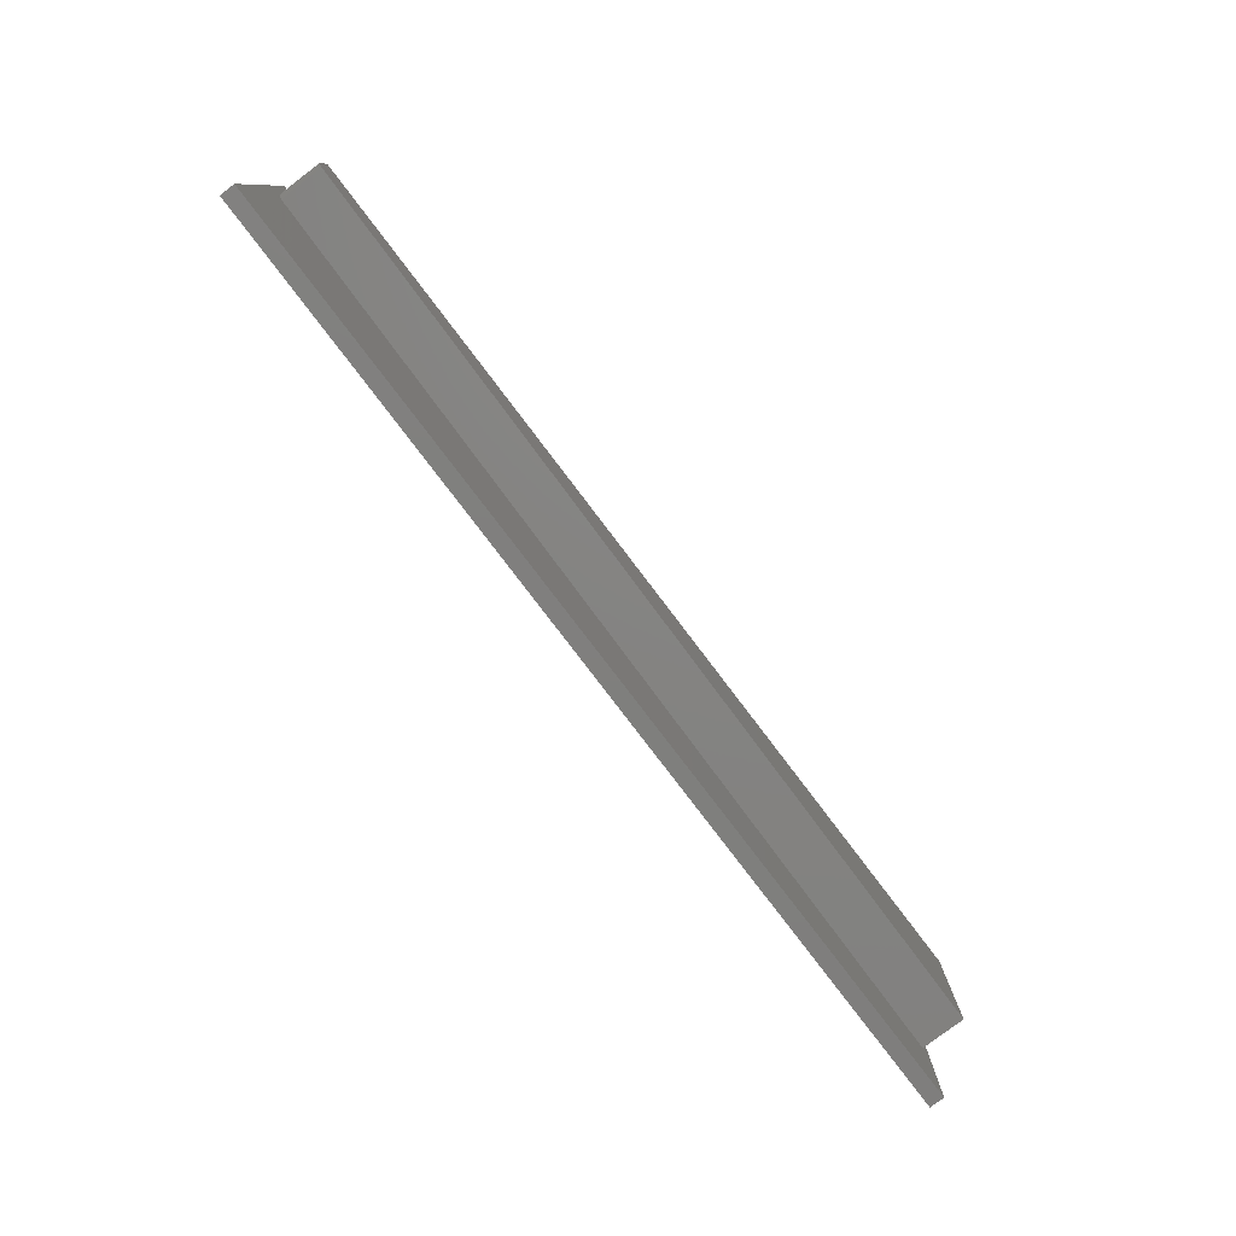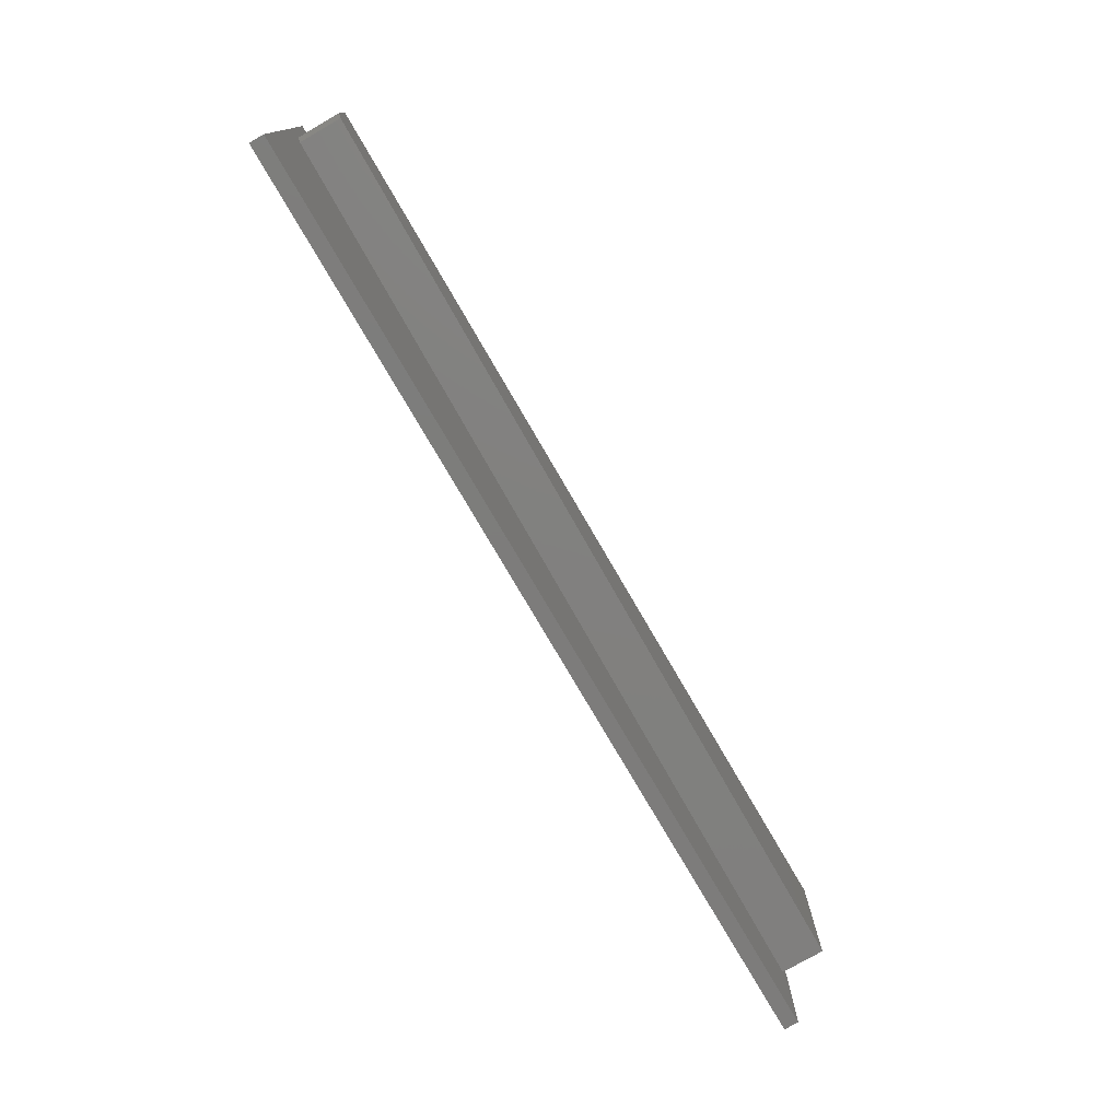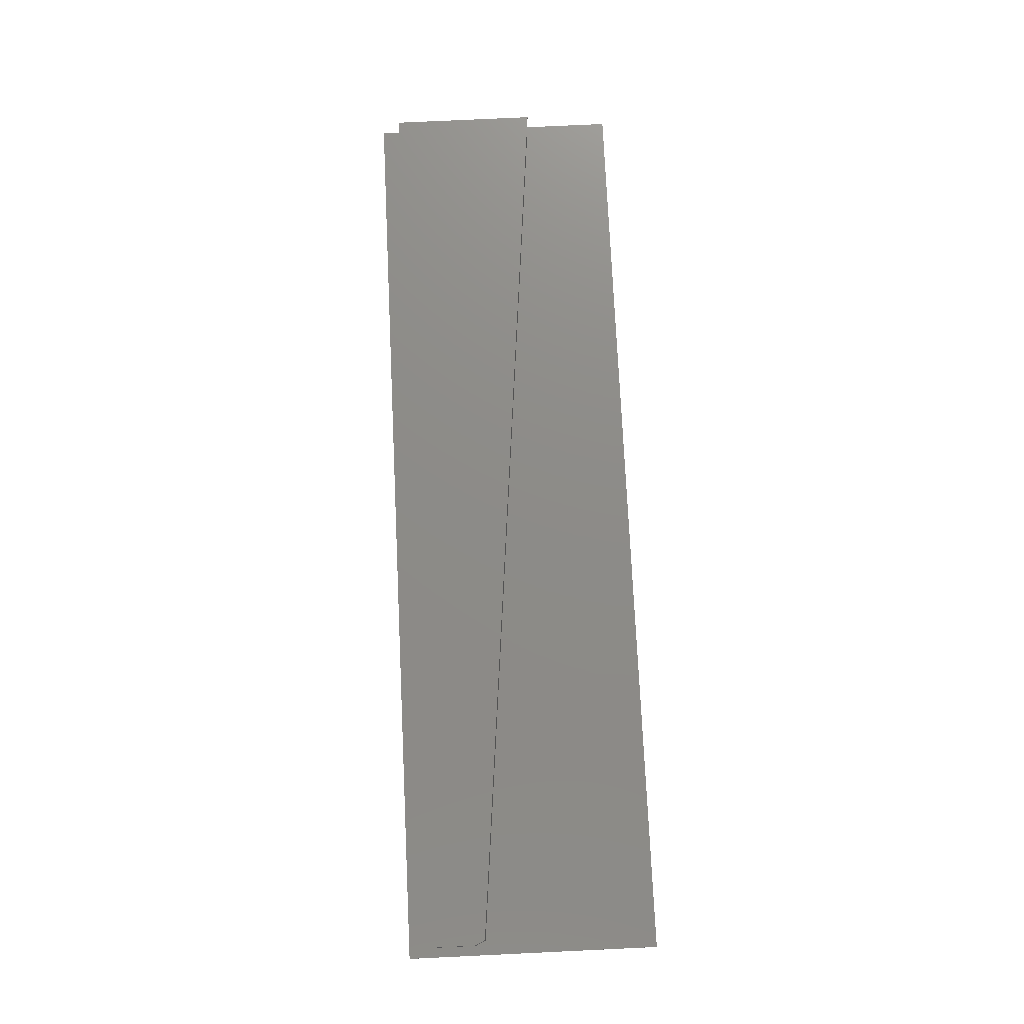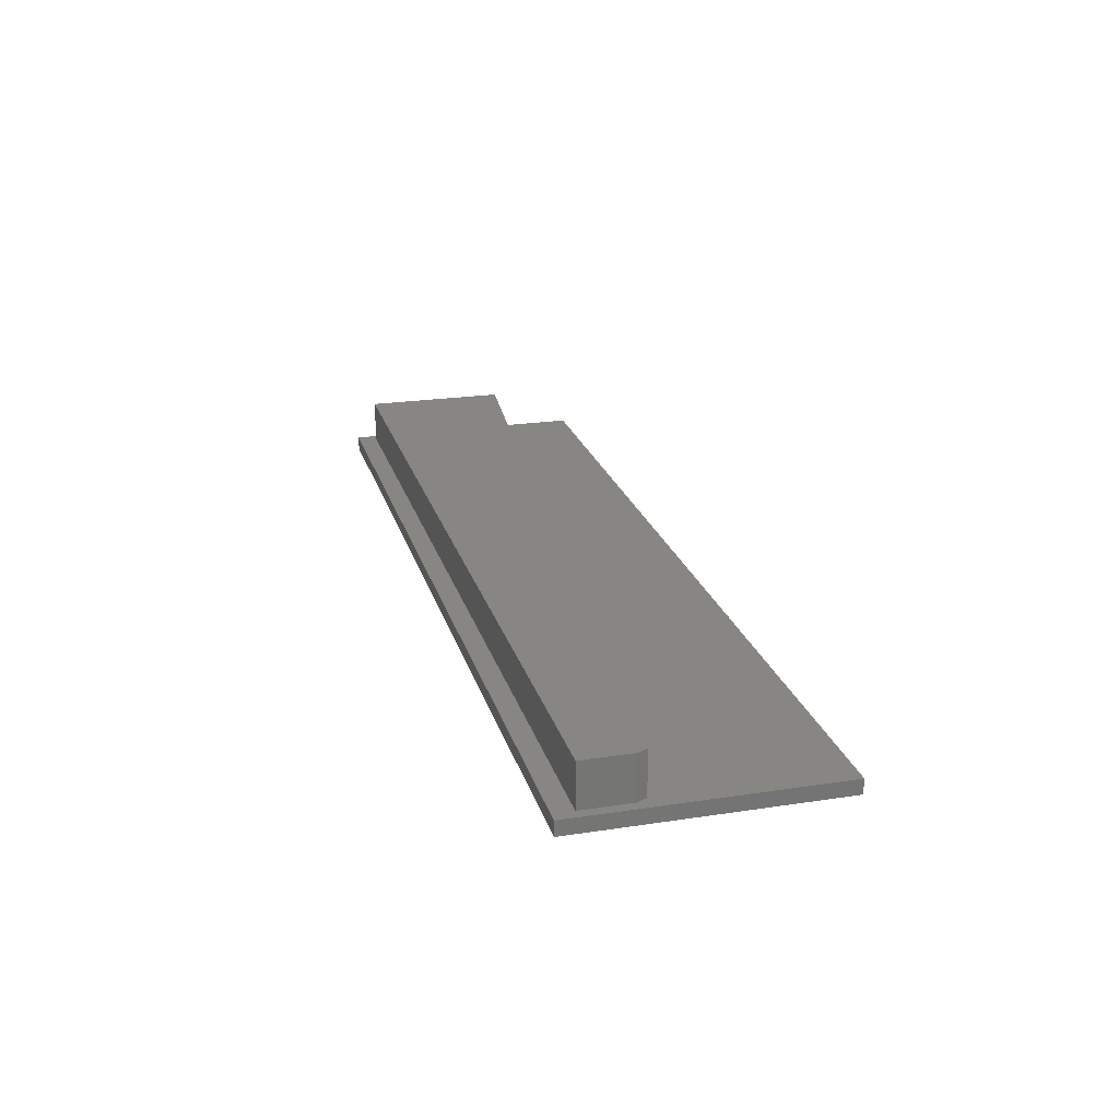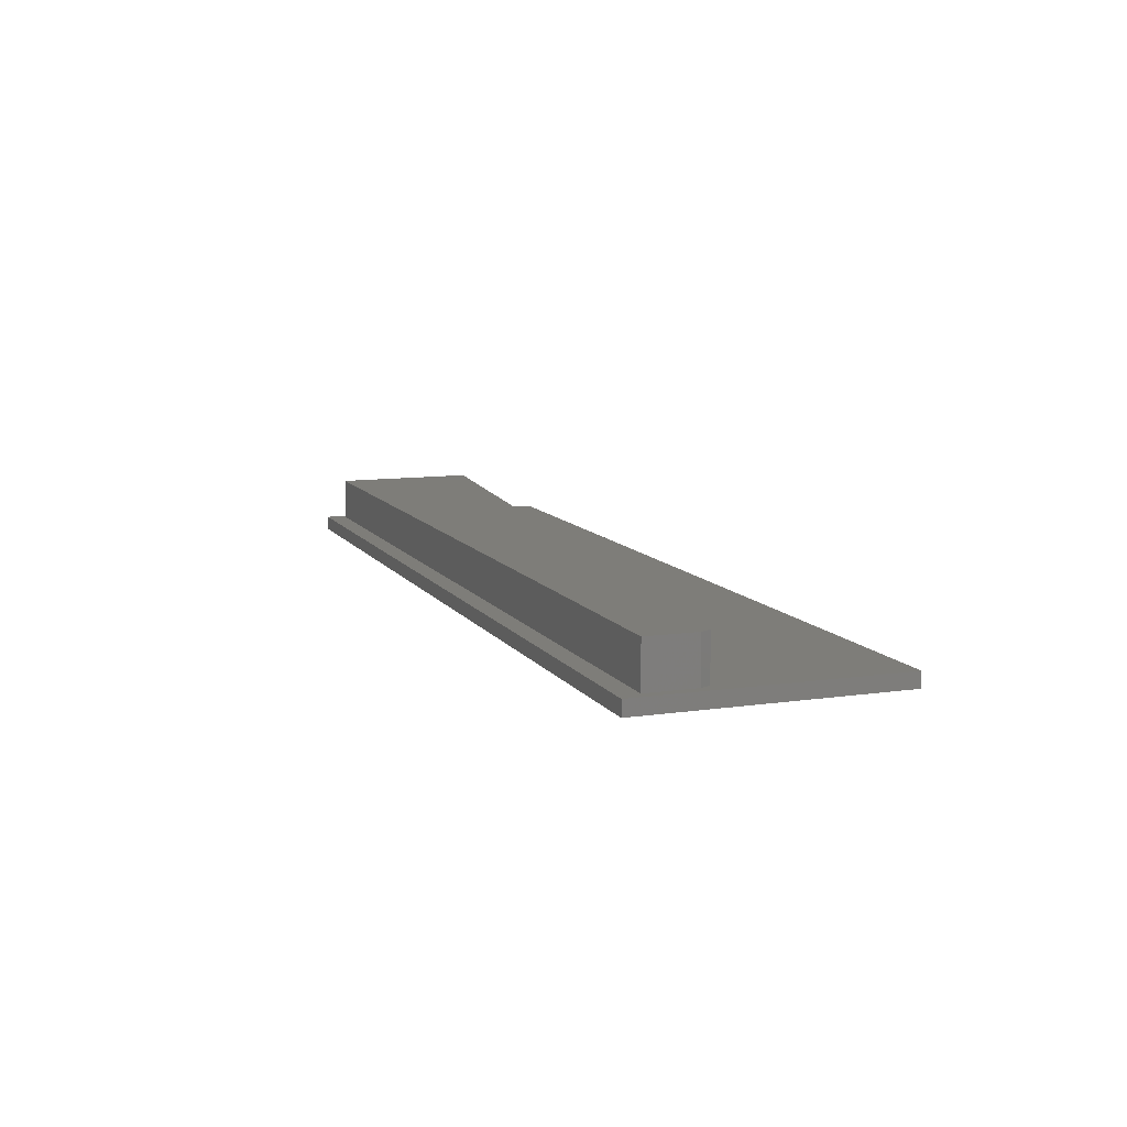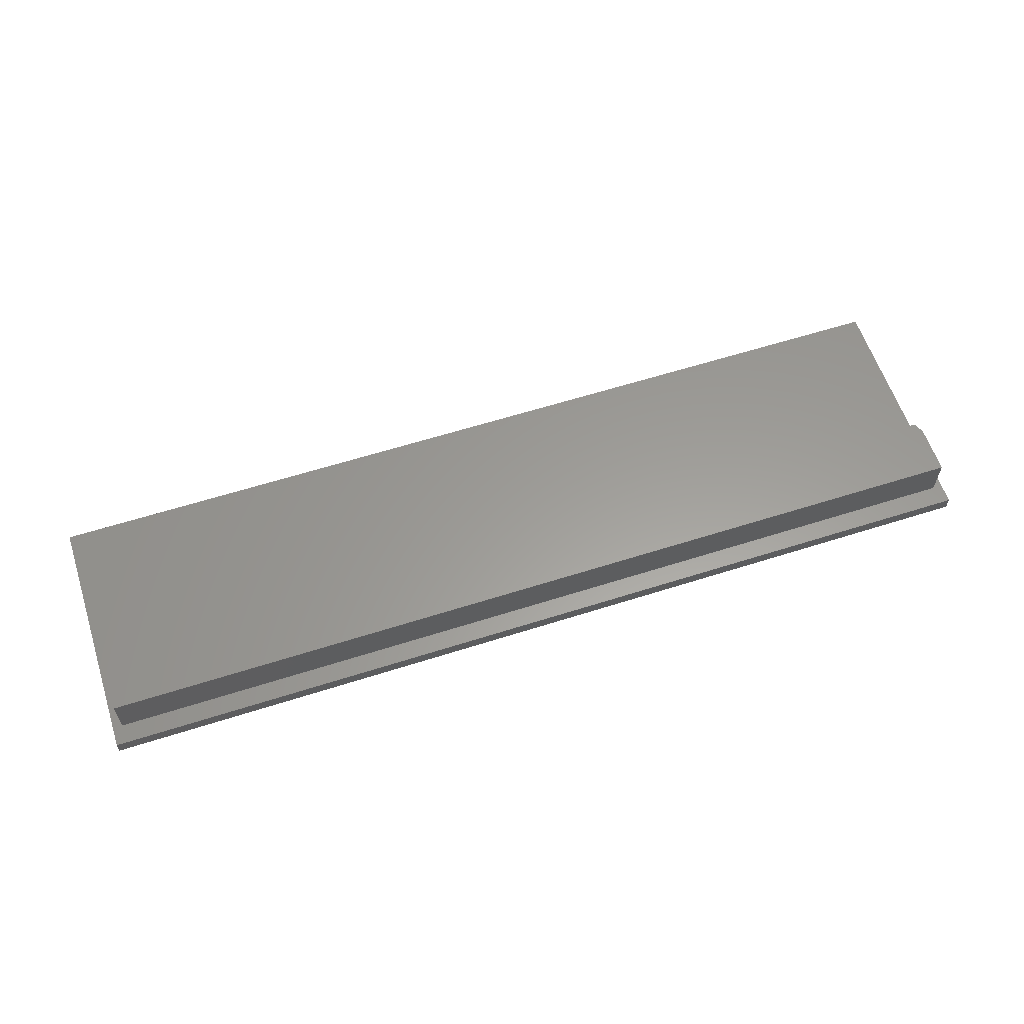
<metadata>
{"format":"stl","ext":"stl","renderer":"f3d","projection":"perspective","resolution":1024,"background":"white","views":[{"elev":-79.2,"azim":-52.8,"up":"+Y"},{"elev":-76.2,"azim":-59.9,"up":"+Y"},{"elev":75.5,"azim":-92.7,"up":"+Z"},{"elev":22.6,"azim":-104.8,"up":"+Z"},{"elev":10.3,"azim":-110.4,"up":"+Z"},{"elev":60.2,"azim":161.9,"up":"+Z"}]}
</metadata>
<code>
# stl→obj: 18 verts, 32 faces
v 0.7342 0.1758 0.09375
v -0.7342 0.1758 0.09375
v 0.7342 -0.06102 0.09375
v -0.7342 0.09671 0.09375
v -0.7264 0.08033 0.09375
v -0.7342 0.1758 0.02344
v -0.7342 0.09671 0.02344
v -0.7264 0.08033 0.02344
v 0.7342 -0.06102 0.02344
v 0.75 0.2074 0.02344
v 0.75 -0.2031 0.02344
v 0.7342 0.1758 0.02344
v -0.75 0.2074 0.02344
v -0.75 -0.2031 0.02344
v -0.75 -0.2031 0
v -0.75 0.2074 0
v 0.75 -0.2031 0
v 0.75 0.2074 0
f 1 2 3
f 3 2 4
f 3 4 5
f 2 6 4
f 4 6 7
f 5 8 3
f 3 8 9
f 10 9 11
f 10 12 9
f 13 14 7
f 13 7 6
f 13 6 12
f 13 12 10
f 11 9 14
f 14 9 8
f 14 8 7
f 4 7 5
f 5 7 8
f 1 12 2
f 2 12 6
f 3 9 1
f 1 9 12
f 15 16 17
f 17 16 18
f 13 16 14
f 14 16 15
f 10 18 13
f 13 18 16
f 11 17 10
f 10 17 18
f 14 15 11
f 11 15 17

</code>
